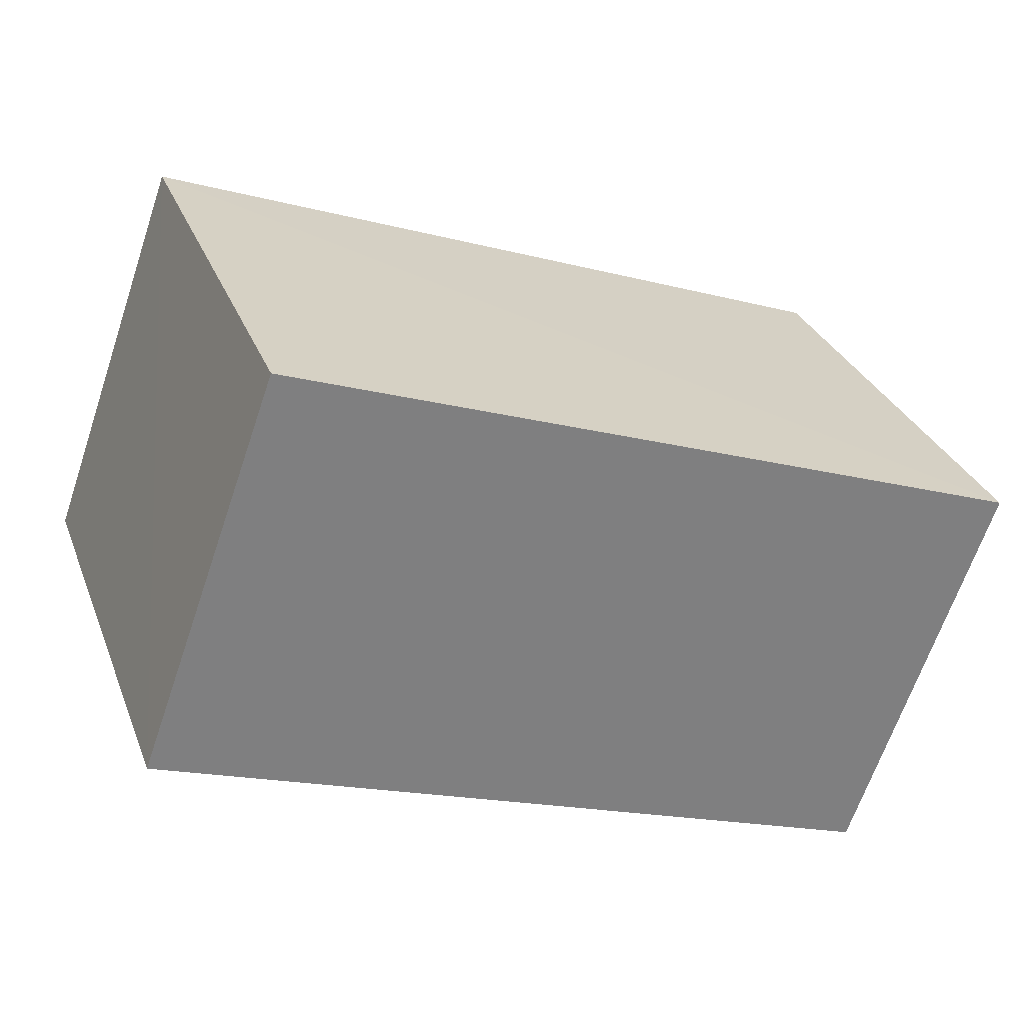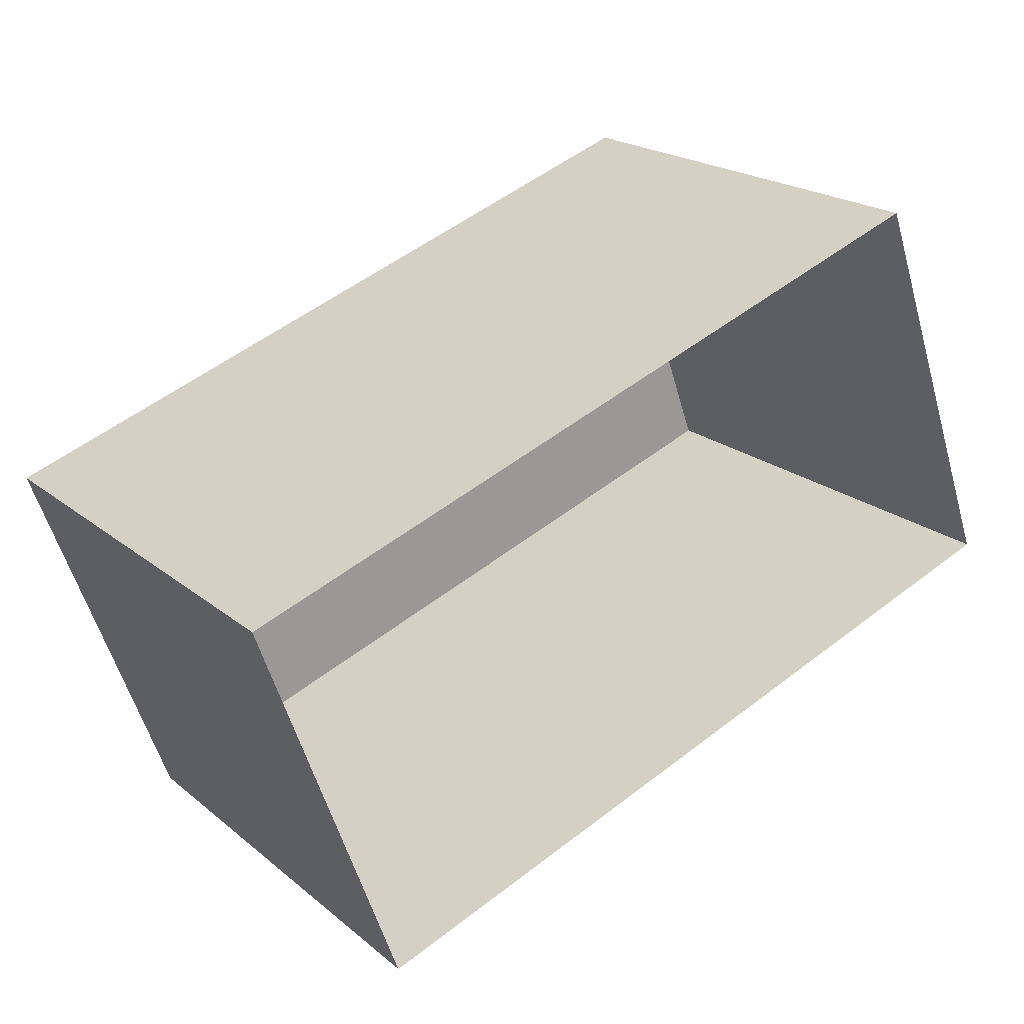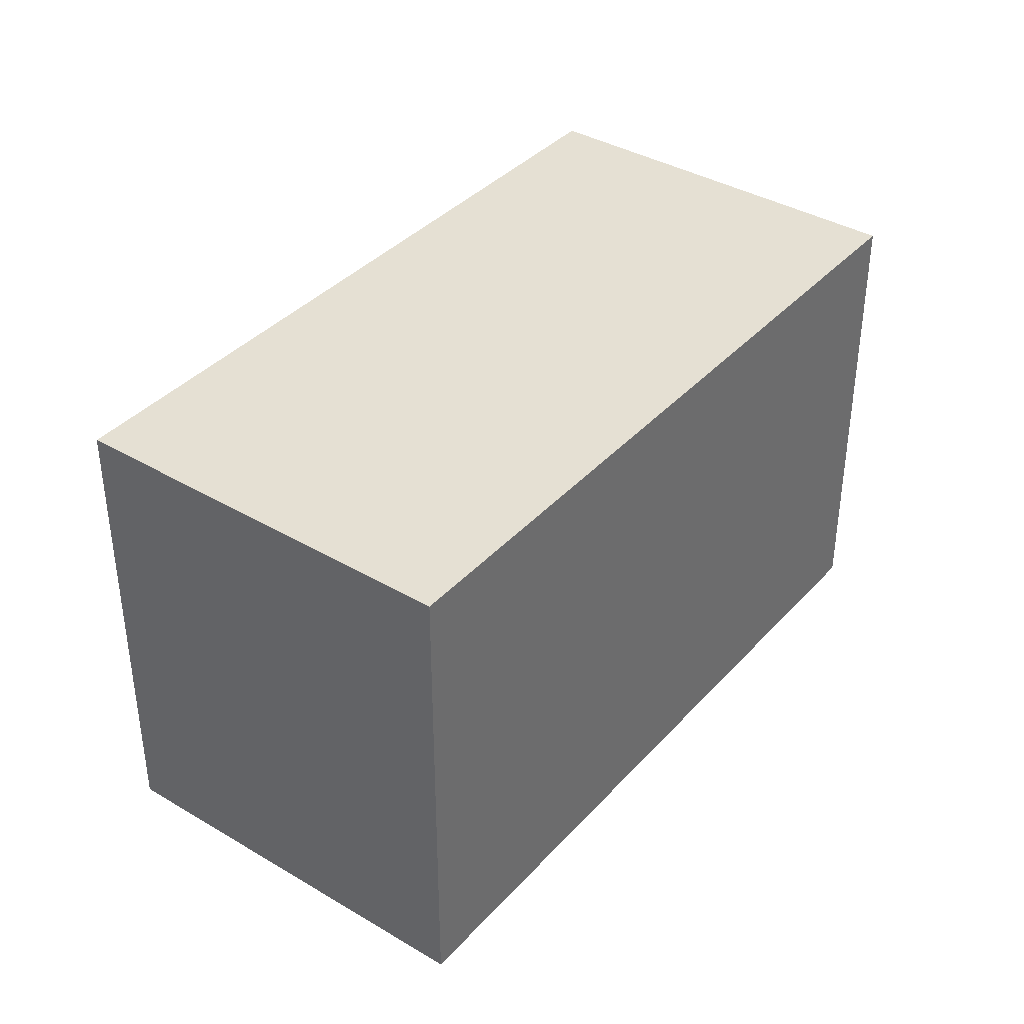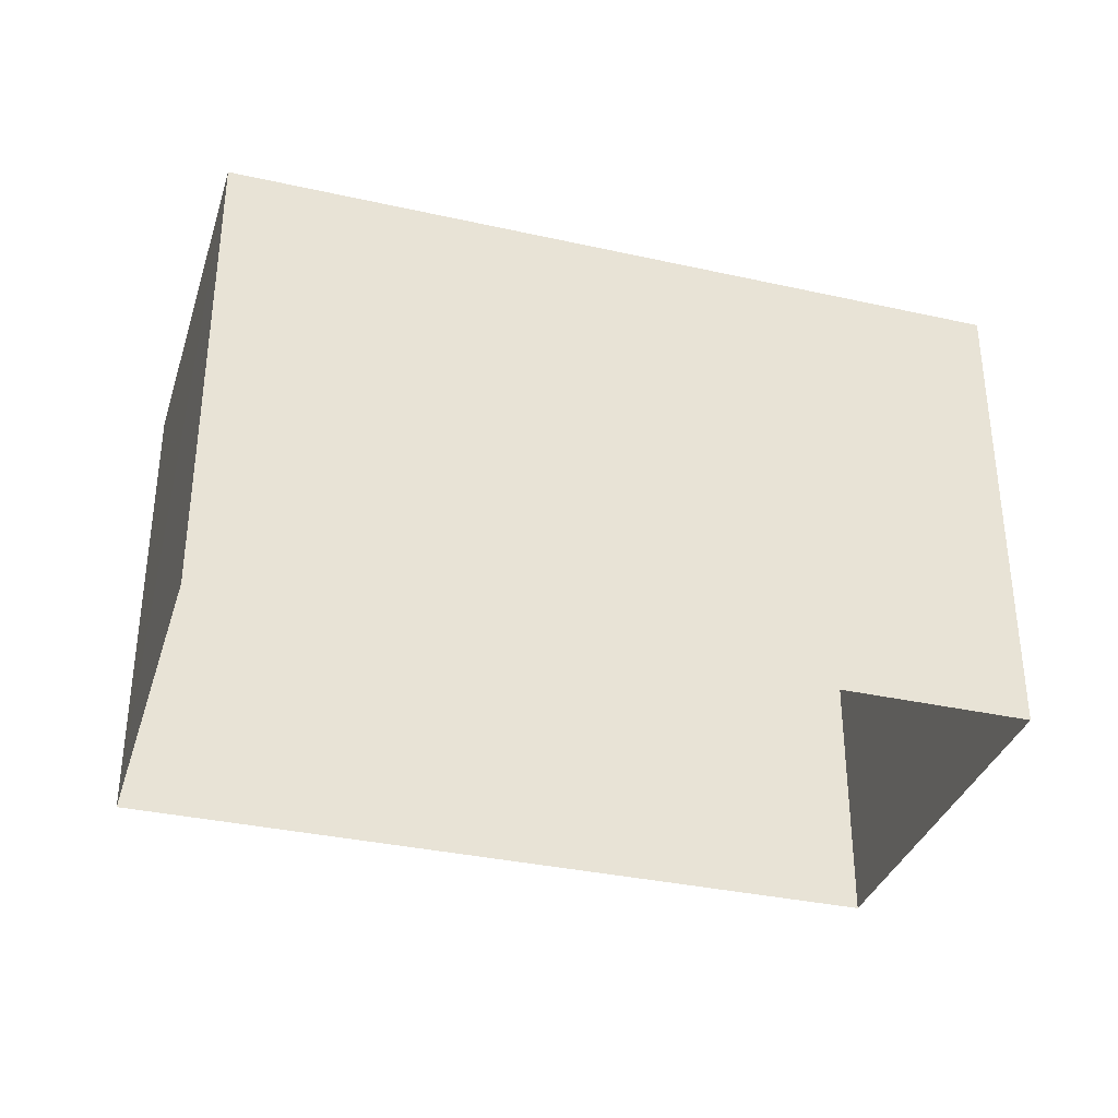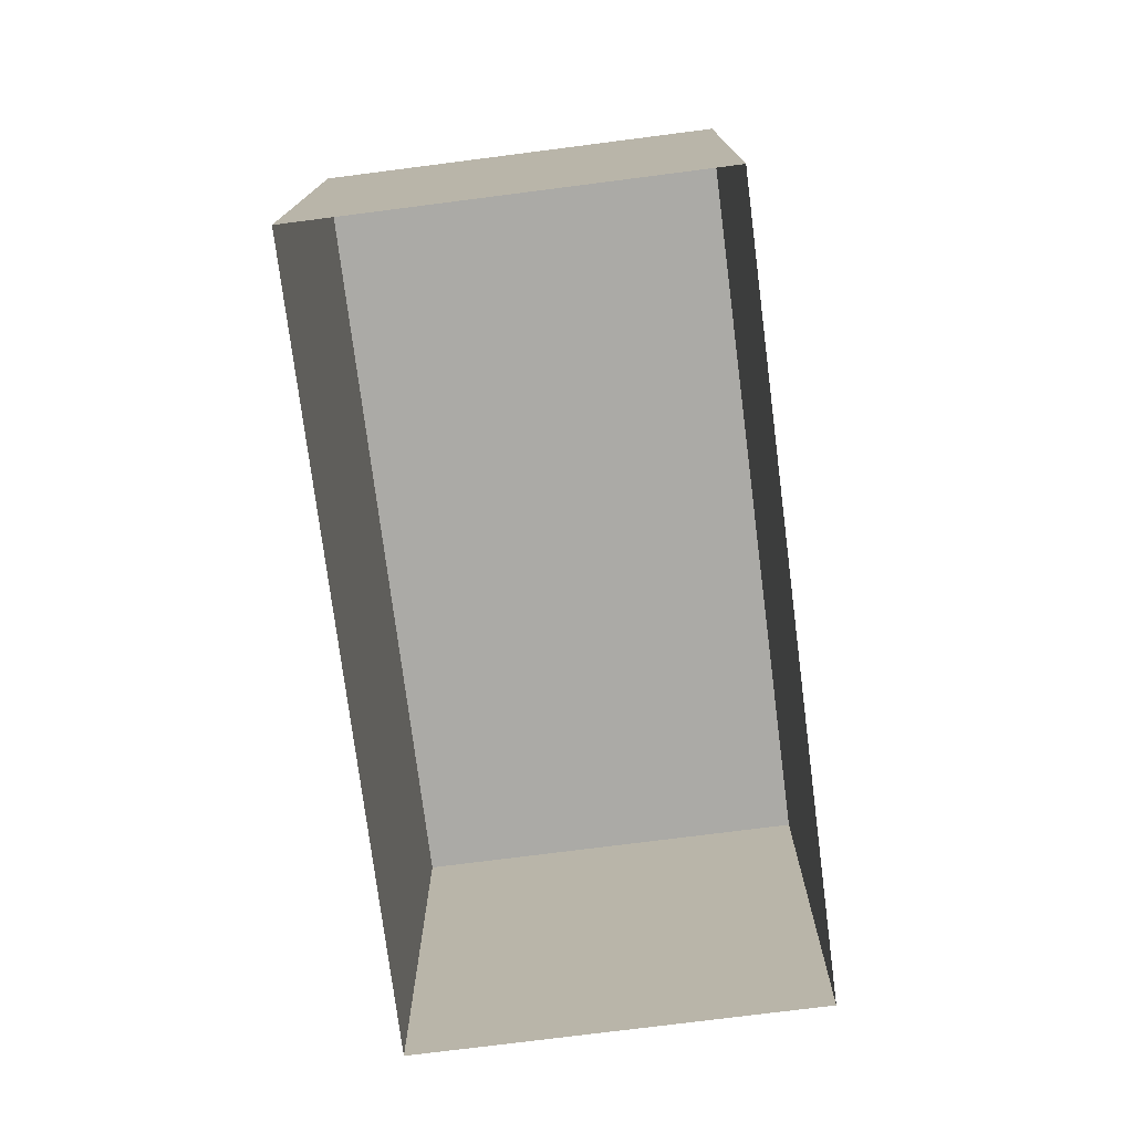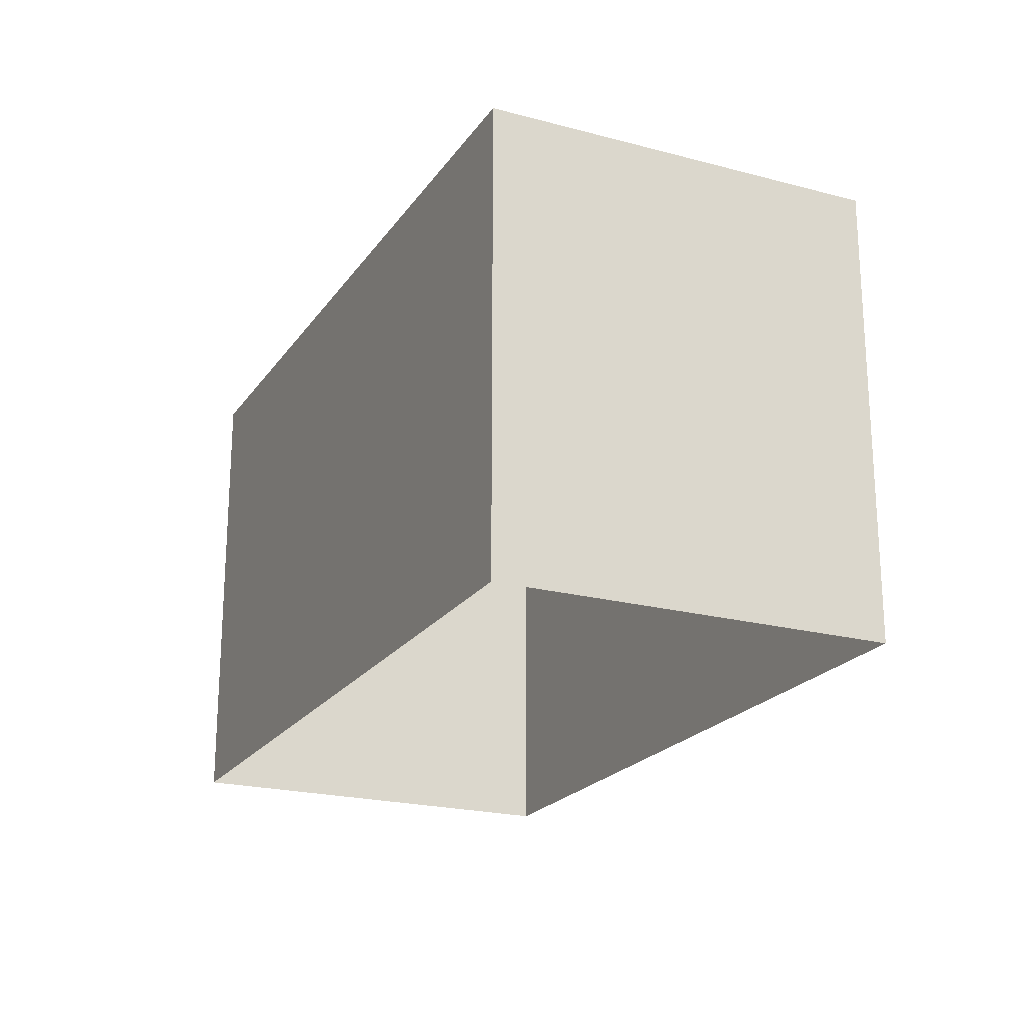
<metadata>
{"format":"obj","ext":"obj","renderer":"f3d","projection":"perspective","resolution":1024,"background":"white","views":[{"elev":30.3,"azim":-19.0,"up":"+Y"},{"elev":20.7,"azim":144.9,"up":"+Y"},{"elev":38.1,"azim":107.0,"up":"+Z"},{"elev":-34.6,"azim":-36.5,"up":"+Z"},{"elev":-75.7,"azim":-102.6,"up":"+Z"},{"elev":-21.4,"azim":-135.1,"up":"+Z"}]}
</metadata>
<code>
v -6967 -3.722e+04 9.369
v -6967 -3.722e+04 2.58
v -6965 -3.722e+04 2.58
v -6965 -3.722e+04 9.37
v -6978 -3.722e+04 2.584
v -6978 -3.722e+04 9.373
v -6976 -3.721e+04 2.584
v -6976 -3.721e+04 9.374
f 2 7 3
f 2 5 7
f 1 2 3
f 4 1 3
f 1 5 2
f 1 6 5
f 6 7 5
f 6 8 7
f 4 3 7
f 8 4 7
f 8 1 4
f 8 6 1

</code>
